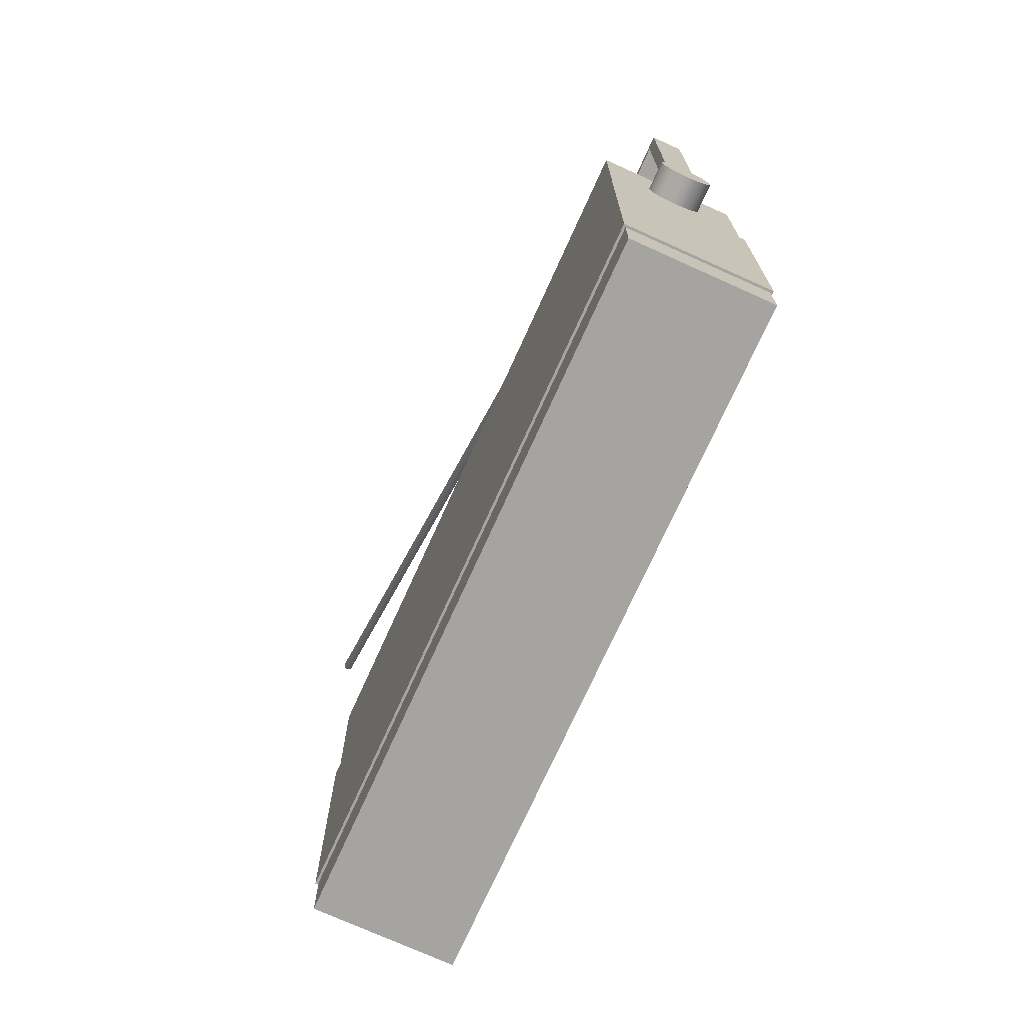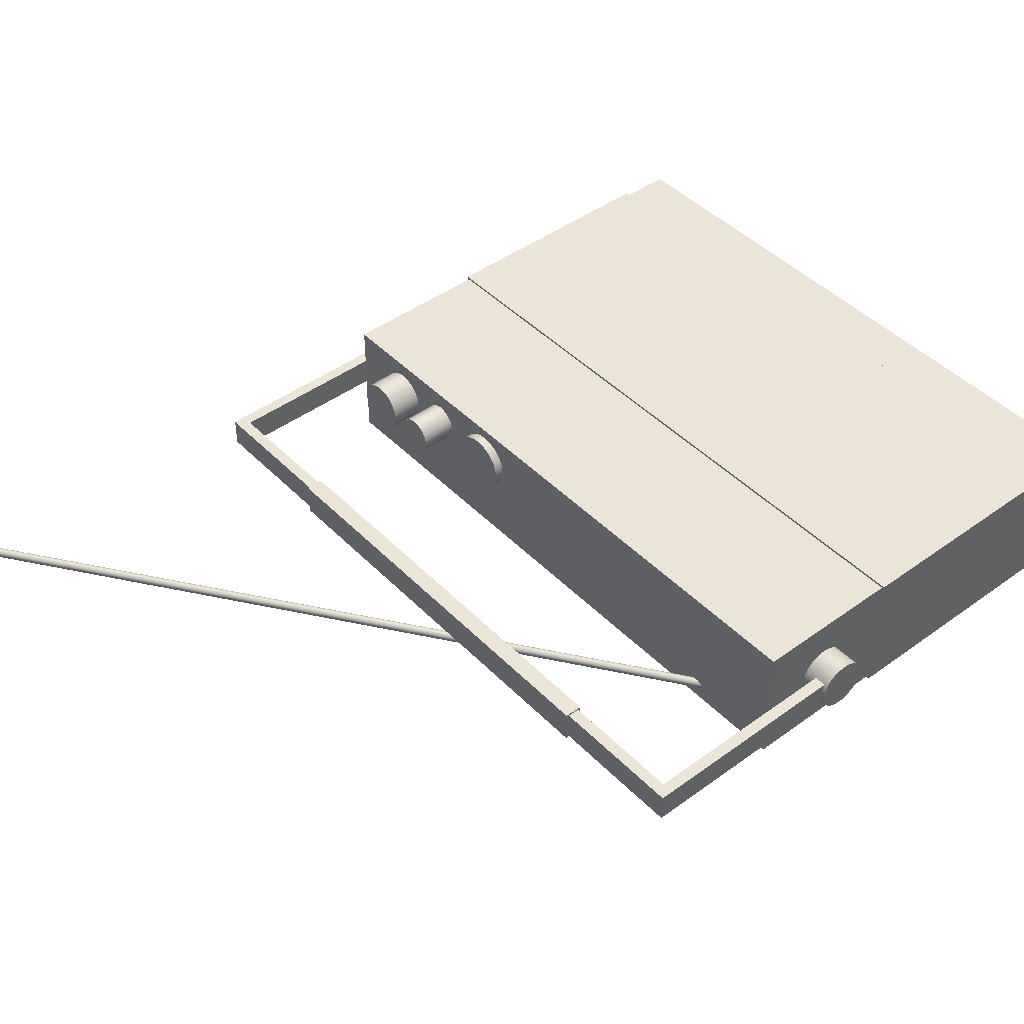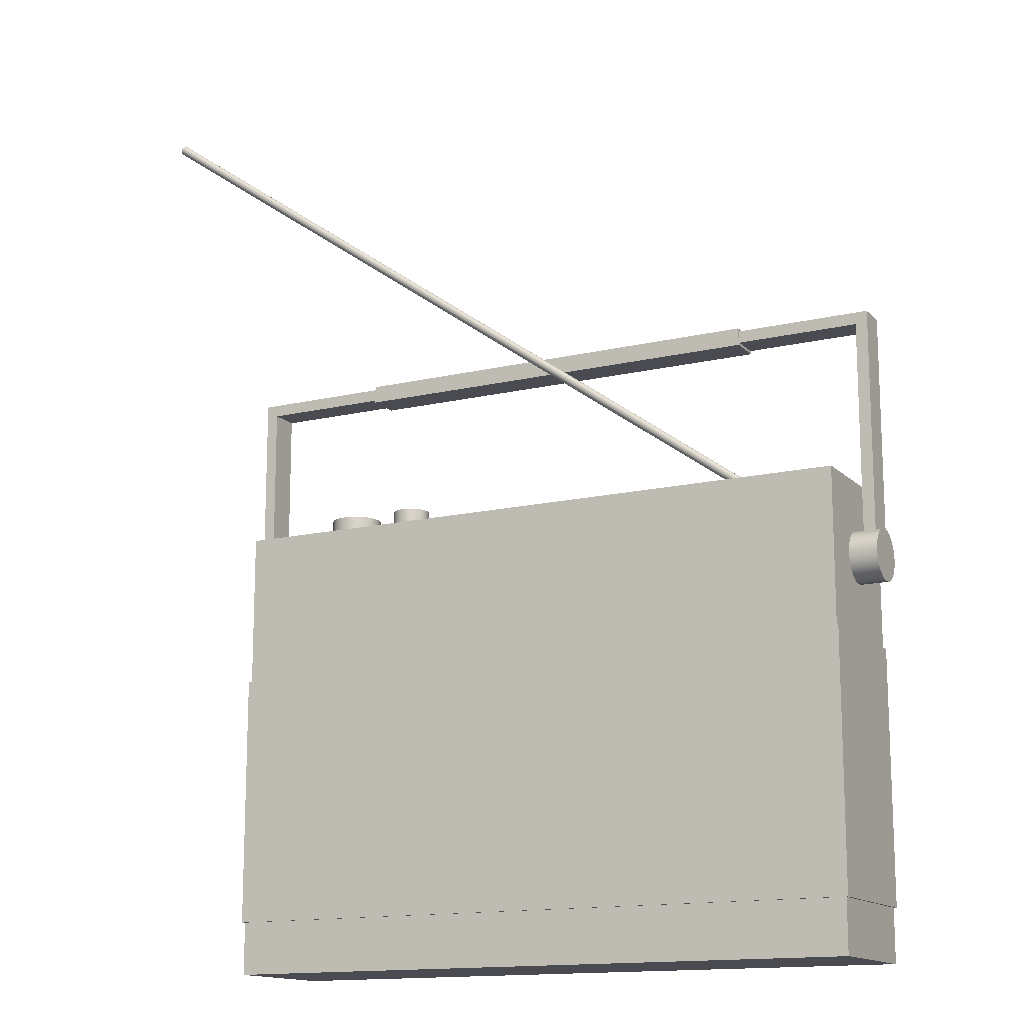
<metadata>
{"format":"obj","ext":"obj","renderer":"f3d","projection":"perspective","resolution":1024,"background":"white","views":[{"elev":-73.5,"azim":-114.3,"up":"+Y"},{"elev":44.4,"azim":-130.4,"up":"+Z"},{"elev":-14.5,"azim":-152.5,"up":"+Y"}]}
</metadata>
<code>
o Cylinder5
v 0.1964 0.3098 -0.0169
v 0.1967 0.3094 -0.01697
v 0.197 0.309 -0.01718
v 0.1972 0.3086 -0.01751
v 0.1974 0.3083 -0.01795
v 0.1975 0.3082 -0.01846
v 0.1976 0.3081 -0.019
v 0.1975 0.3082 -0.01954
v 0.1974 0.3083 -0.02005
v 0.1972 0.3086 -0.02048
v 0.197 0.309 -0.02082
v 0.1967 0.3094 -0.02103
v 0.1964 0.3098 -0.0211
v 0.196 0.3103 -0.02103
v 0.1958 0.3107 -0.02082
v 0.1955 0.311 -0.02048
v 0.1953 0.3113 -0.02005
v 0.1952 0.3115 -0.01954
v 0.1951 0.3115 -0.019
v 0.1952 0.3115 -0.01846
v 0.1953 0.3113 -0.01795
v 0.1955 0.311 -0.01751
v 0.1958 0.3107 -0.01718
v 0.196 0.3103 -0.01697
v -0.1174 0.08597 -0.0169
v -0.117 0.08553 -0.01697
v -0.1168 0.08512 -0.01718
v -0.1165 0.08477 -0.01751
v -0.1163 0.08449 -0.01795
v -0.1162 0.08432 -0.01846
v -0.1161 0.08427 -0.019
v -0.1162 0.08432 -0.01954
v -0.1163 0.08449 -0.02005
v -0.1165 0.08477 -0.02048
v -0.1168 0.08512 -0.02082
v -0.117 0.08553 -0.02103
v -0.1174 0.08597 -0.0211
v -0.1177 0.08642 -0.02103
v -0.118 0.08683 -0.02082
v -0.1182 0.08718 -0.02048
v -0.1184 0.08746 -0.02005
v -0.1185 0.08763 -0.01954
v -0.1186 0.08768 -0.019
v -0.1185 0.08763 -0.01846
v -0.1184 0.08746 -0.01795
v -0.1182 0.08718 -0.01751
v -0.118 0.08683 -0.01718
v -0.1177 0.08642 -0.01697
v 0.1964 0.3098 -0.019
v -0.1174 0.08597 -0.019
f 1 25 26 2
f 2 26 27 3
f 3 27 28 4
f 4 28 29 5
f 5 29 30 6
f 6 30 31 7
f 7 31 32 8
f 8 32 33 9
f 9 33 34 10
f 10 34 35 11
f 11 35 36 12
f 12 36 37 13
f 13 37 38 14
f 14 38 39 15
f 15 39 40 16
f 16 40 41 17
f 17 41 42 18
f 18 42 43 19
f 19 43 44 20
f 20 44 45 21
f 21 45 46 22
f 22 46 47 23
f 23 47 48 24
f 24 48 25 1
f 1 2 49
f 2 3 49
f 3 4 49
f 4 5 49
f 5 6 49
f 6 7 49
f 7 8 49
f 8 9 49
f 9 10 49
f 10 11 49
f 11 12 49
f 12 13 49
f 13 14 49
f 14 15 49
f 15 16 49
f 16 17 49
f 17 18 49
f 18 19 49
f 19 20 49
f 20 21 49
f 21 22 49
f 22 23 49
f 23 24 49
f 24 1 49
f 26 25 50
f 27 26 50
f 28 27 50
f 29 28 50
f 30 29 50
f 31 30 50
f 32 31 50
f 33 32 50
f 34 33 50
f 35 34 50
f 36 35 50
f 37 36 50
f 38 37 50
f 39 38 50
f 40 39 50
f 41 40 50
f 42 41 50
f 43 42 50
f 44 43 50
f 45 44 50
f 46 45 50
f 47 46 50
f 48 47 50
f 25 48 50
o Cylinder2
v 0.0493 0.1037 0.0271
v 0.05269 0.1037 0.02666
v 0.05585 0.1037 0.02534
v 0.05856 0.1037 0.02326
v 0.06064 0.1037 0.02055
v 0.06196 0.1037 0.01739
v 0.0624 0.1037 0.014
v 0.06196 0.1037 0.01061
v 0.06064 0.1037 0.00745
v 0.05856 0.1037 0.004736
v 0.05585 0.1037 0.002655
v 0.05269 0.1037 0.001345
v 0.0493 0.1037 0.0009
v 0.04591 0.1037 0.001345
v 0.04275 0.1037 0.002655
v 0.04004 0.1037 0.004736
v 0.03796 0.1037 0.00745
v 0.03664 0.1037 0.01061
v 0.0362 0.1037 0.014
v 0.03664 0.1037 0.01739
v 0.03796 0.1037 0.02055
v 0.04004 0.1037 0.02326
v 0.04275 0.1037 0.02534
v 0.04591 0.1037 0.02666
v 0.0493 0.09375 0.0271
v 0.05269 0.09375 0.02666
v 0.05585 0.09375 0.02534
v 0.05856 0.09375 0.02326
v 0.06064 0.09375 0.02055
v 0.06196 0.09375 0.01739
v 0.0624 0.09375 0.014
v 0.06196 0.09375 0.01061
v 0.06064 0.09375 0.00745
v 0.05856 0.09375 0.004736
v 0.05585 0.09375 0.002655
v 0.05269 0.09375 0.001345
v 0.0493 0.09375 0.0009
v 0.04591 0.09375 0.001345
v 0.04275 0.09375 0.002655
v 0.04004 0.09375 0.004736
v 0.03796 0.09375 0.00745
v 0.03664 0.09375 0.01061
v 0.0362 0.09375 0.014
v 0.03664 0.09375 0.01739
v 0.03796 0.09375 0.02055
v 0.04004 0.09375 0.02326
v 0.04275 0.09375 0.02534
v 0.04591 0.09375 0.02666
v 0.0493 0.1037 0.014
v 0.0493 0.09375 0.014
f 51 75 76 52
f 52 76 77 53
f 53 77 78 54
f 54 78 79 55
f 55 79 80 56
f 56 80 81 57
f 57 81 82 58
f 58 82 83 59
f 59 83 84 60
f 60 84 85 61
f 61 85 86 62
f 62 86 87 63
f 63 87 88 64
f 64 88 89 65
f 65 89 90 66
f 66 90 91 67
f 67 91 92 68
f 68 92 93 69
f 69 93 94 70
f 70 94 95 71
f 71 95 96 72
f 72 96 97 73
f 73 97 98 74
f 74 98 75 51
f 51 52 99
f 52 53 99
f 53 54 99
f 54 55 99
f 55 56 99
f 56 57 99
f 57 58 99
f 58 59 99
f 59 60 99
f 60 61 99
f 61 62 99
f 62 63 99
f 63 64 99
f 64 65 99
f 65 66 99
f 66 67 99
f 67 68 99
f 68 69 99
f 69 70 99
f 70 71 99
f 71 72 99
f 72 73 99
f 73 74 99
f 74 51 99
f 76 75 100
f 77 76 100
f 78 77 100
f 79 78 100
f 80 79 100
f 81 80 100
f 82 81 100
f 83 82 100
f 84 83 100
f 85 84 100
f 86 85 100
f 87 86 100
f 88 87 100
f 89 88 100
f 90 89 100
f 91 90 100
f 92 91 100
f 93 92 100
f 94 93 100
f 95 94 100
f 96 95 100
f 97 96 100
f 98 97 100
f 75 98 100
o Box1
v 0.1427 0.0326 0.0327
v 0.1427 0.0326 -0.0273
v 0.1427 -0.0766 0.0327
v 0.1427 -0.0766 -0.0273
v -0.1427 0.0326 -0.0273
v -0.1427 0.0326 0.0327
v -0.1427 -0.0766 -0.0273
v -0.1427 -0.0766 0.0327
f 101 103 104 102
f 105 107 108 106
f 105 106 101 102
f 108 107 104 103
f 106 108 103 101
f 102 104 107 105
o Cylinder4
v -0.1329 0.0667 0.01485
v -0.1329 0.06376 0.01446
v -0.1329 0.06103 0.01333
v -0.1329 0.05867 0.01153
v -0.1329 0.05687 0.009175
v -0.1329 0.05574 0.006437
v -0.1329 0.05535 0.0035
v -0.1329 0.05574 0.000563
v -0.1329 0.05687 -0.002175
v -0.1329 0.05867 -0.004527
v -0.1329 0.06103 -0.006329
v -0.1329 0.06376 -0.007464
v -0.1329 0.0667 -0.00785
v -0.1329 0.06964 -0.007464
v -0.1329 0.07237 -0.006329
v -0.1329 0.07473 -0.004527
v -0.1329 0.07653 -0.002175
v -0.1329 0.07766 0.000563
v -0.1329 0.07805 0.0035
v -0.1329 0.07766 0.006437
v -0.1329 0.07653 0.009175
v -0.1329 0.07473 0.01153
v -0.1329 0.07237 0.01333
v -0.1329 0.06964 0.01446
v -0.1539 0.0667 0.01485
v -0.1539 0.06376 0.01446
v -0.1539 0.06103 0.01333
v -0.1539 0.05867 0.01153
v -0.1539 0.05687 0.009175
v -0.1539 0.05574 0.006437
v -0.1539 0.05535 0.0035
v -0.1539 0.05574 0.000563
v -0.1539 0.05687 -0.002175
v -0.1539 0.05867 -0.004527
v -0.1539 0.06103 -0.006329
v -0.1539 0.06376 -0.007464
v -0.1539 0.0667 -0.00785
v -0.1539 0.06964 -0.007464
v -0.1539 0.07237 -0.006329
v -0.1539 0.07473 -0.004527
v -0.1539 0.07653 -0.002175
v -0.1539 0.07766 0.000563
v -0.1539 0.07805 0.0035
v -0.1539 0.07766 0.006437
v -0.1539 0.07653 0.009175
v -0.1539 0.07473 0.01153
v -0.1539 0.07237 0.01333
v -0.1539 0.06964 0.01446
v -0.1329 0.0667 0.0035
v -0.1539 0.0667 0.0035
f 109 133 134 110
f 110 134 135 111
f 111 135 136 112
f 112 136 137 113
f 113 137 138 114
f 114 138 139 115
f 115 139 140 116
f 116 140 141 117
f 117 141 142 118
f 118 142 143 119
f 119 143 144 120
f 120 144 145 121
f 121 145 146 122
f 122 146 147 123
f 123 147 148 124
f 124 148 149 125
f 125 149 150 126
f 126 150 151 127
f 127 151 152 128
f 128 152 153 129
f 129 153 154 130
f 130 154 155 131
f 131 155 156 132
f 132 156 133 109
f 109 110 157
f 110 111 157
f 111 112 157
f 112 113 157
f 113 114 157
f 114 115 157
f 115 116 157
f 116 117 157
f 117 118 157
f 118 119 157
f 119 120 157
f 120 121 157
f 121 122 157
f 122 123 157
f 123 124 157
f 124 125 157
f 125 126 157
f 126 127 157
f 127 128 157
f 128 129 157
f 129 130 157
f 130 131 157
f 131 132 157
f 132 109 157
f 134 133 158
f 135 134 158
f 136 135 158
f 137 136 158
f 138 137 158
f 139 138 158
f 140 139 158
f 141 140 158
f 142 141 158
f 143 142 158
f 144 143 158
f 145 144 158
f 146 145 158
f 147 146 158
f 148 147 158
f 149 148 158
f 150 149 158
f 151 150 158
f 152 151 158
f 153 152 158
f 154 153 158
f 155 154 158
f 156 155 158
f 133 156 158
o Box2
v -0.1471 0.1724 0.00925
v -0.1471 0.1724 -0.00385
v -0.1471 0.06325 0.00925
v -0.1471 0.06325 -0.00385
v -0.1523 0.1724 -0.00385
v -0.1523 0.1724 0.00925
v -0.1523 0.06325 -0.00385
v -0.1523 0.06325 0.00925
f 159 161 162 160
f 163 165 166 164
f 163 164 159 160
f 166 165 162 161
f 164 166 161 159
f 160 162 165 163
o Box5
v -0.0937 0.1736 0.01
v -0.0937 0.1736 -0.0046
v 0.0909 0.1736 0.01
v 0.0909 0.1736 -0.0046
v -0.0937 0.166 -0.0046
v -0.0937 0.166 0.01
v 0.0909 0.166 -0.0046
v 0.0909 0.166 0.01
f 167 169 170 168
f 171 173 174 172
f 171 172 167 168
f 174 173 170 169
f 172 174 169 167
f 168 170 173 171
o Box3
v 0.1519 0.1724 0.00925
v 0.1519 0.1724 -0.00385
v 0.1519 0.06325 0.00925
v 0.1519 0.06325 -0.00385
v 0.1467 0.1724 -0.00385
v 0.1467 0.1724 0.00925
v 0.1467 0.06325 -0.00385
v 0.1467 0.06325 0.00925
f 175 177 178 176
f 179 181 182 180
f 179 180 175 176
f 182 181 178 177
f 180 182 177 175
f 176 178 181 179
o Cylinder
v 0.111 0.1139 0.02495
v 0.1139 0.1139 0.02456
v 0.1167 0.1139 0.02343
v 0.119 0.1139 0.02163
v 0.1208 0.1139 0.01928
v 0.122 0.1139 0.01654
v 0.1224 0.1139 0.0136
v 0.122 0.1139 0.01066
v 0.1208 0.1139 0.007925
v 0.119 0.1139 0.005573
v 0.1167 0.1139 0.003771
v 0.1139 0.1139 0.002636
v 0.111 0.1139 0.00225
v 0.1081 0.1139 0.002636
v 0.1053 0.1139 0.003771
v 0.103 0.1139 0.005573
v 0.1012 0.1139 0.007925
v 0.1 0.1139 0.01066
v 0.09965 0.1139 0.0136
v 0.1 0.1139 0.01654
v 0.1012 0.1139 0.01928
v 0.103 0.1139 0.02163
v 0.1053 0.1139 0.02343
v 0.1081 0.1139 0.02456
v 0.111 0.0947 0.02495
v 0.1139 0.0947 0.02456
v 0.1167 0.0947 0.02343
v 0.119 0.0947 0.02163
v 0.1208 0.0947 0.01928
v 0.122 0.0947 0.01654
v 0.1224 0.0947 0.0136
v 0.122 0.0947 0.01066
v 0.1208 0.0947 0.007925
v 0.119 0.0947 0.005573
v 0.1167 0.0947 0.003771
v 0.1139 0.0947 0.002636
v 0.111 0.0947 0.00225
v 0.1081 0.0947 0.002636
v 0.1053 0.0947 0.003771
v 0.103 0.0947 0.005573
v 0.1012 0.0947 0.007925
v 0.1 0.0947 0.01066
v 0.09965 0.0947 0.0136
v 0.1 0.0947 0.01654
v 0.1012 0.0947 0.01928
v 0.103 0.0947 0.02163
v 0.1053 0.0947 0.02343
v 0.1081 0.0947 0.02456
v 0.111 0.1139 0.0136
v 0.111 0.0947 0.0136
f 183 207 208 184
f 184 208 209 185
f 185 209 210 186
f 186 210 211 187
f 187 211 212 188
f 188 212 213 189
f 189 213 214 190
f 190 214 215 191
f 191 215 216 192
f 192 216 217 193
f 193 217 218 194
f 194 218 219 195
f 195 219 220 196
f 196 220 221 197
f 197 221 222 198
f 198 222 223 199
f 199 223 224 200
f 200 224 225 201
f 201 225 226 202
f 202 226 227 203
f 203 227 228 204
f 204 228 229 205
f 205 229 230 206
f 206 230 207 183
f 183 184 231
f 184 185 231
f 185 186 231
f 186 187 231
f 187 188 231
f 188 189 231
f 189 190 231
f 190 191 231
f 191 192 231
f 192 193 231
f 193 194 231
f 194 195 231
f 195 196 231
f 196 197 231
f 197 198 231
f 198 199 231
f 199 200 231
f 200 201 231
f 201 202 231
f 202 203 231
f 203 204 231
f 204 205 231
f 205 206 231
f 206 183 231
f 208 207 232
f 209 208 232
f 210 209 232
f 211 210 232
f 212 211 232
f 213 212 232
f 214 213 232
f 215 214 232
f 216 215 232
f 217 216 232
f 218 217 232
f 219 218 232
f 220 219 232
f 221 220 232
f 222 221 232
f 223 222 232
f 224 223 232
f 225 224 232
f 226 225 232
f 227 226 232
f 228 227 232
f 229 228 232
f 230 229 232
f 207 230 232
o Cylinder1
v 0.0822 0.1157 0.0239
v 0.08435 0.1157 0.02362
v 0.08635 0.1157 0.02279
v 0.08807 0.1157 0.02147
v 0.08939 0.1157 0.01975
v 0.09022 0.1157 0.01775
v 0.0905 0.1157 0.0156
v 0.09022 0.1157 0.01345
v 0.08939 0.1157 0.01145
v 0.08807 0.1157 0.00973
v 0.08635 0.1157 0.008412
v 0.08435 0.1157 0.007582
v 0.0822 0.1157 0.0073
v 0.08005 0.1157 0.007582
v 0.07805 0.1157 0.008412
v 0.07633 0.1157 0.00973
v 0.07501 0.1157 0.01145
v 0.07418 0.1157 0.01345
v 0.0739 0.1157 0.0156
v 0.07418 0.1157 0.01775
v 0.07501 0.1157 0.01975
v 0.07633 0.1157 0.02147
v 0.07805 0.1157 0.02279
v 0.08005 0.1157 0.02362
v 0.0822 0.09295 0.0239
v 0.08435 0.09295 0.02362
v 0.08635 0.09295 0.02279
v 0.08807 0.09295 0.02147
v 0.08939 0.09295 0.01975
v 0.09022 0.09295 0.01775
v 0.0905 0.09295 0.0156
v 0.09022 0.09295 0.01345
v 0.08939 0.09295 0.01145
v 0.08807 0.09295 0.00973
v 0.08635 0.09295 0.008412
v 0.08435 0.09295 0.007582
v 0.0822 0.09295 0.0073
v 0.08005 0.09295 0.007582
v 0.07805 0.09295 0.008412
v 0.07633 0.09295 0.00973
v 0.07501 0.09295 0.01145
v 0.07418 0.09295 0.01345
v 0.0739 0.09295 0.0156
v 0.07418 0.09295 0.01775
v 0.07501 0.09295 0.01975
v 0.07633 0.09295 0.02147
v 0.07805 0.09295 0.02279
v 0.08005 0.09295 0.02362
v 0.0822 0.1157 0.0156
v 0.0822 0.09295 0.0156
f 233 257 258 234
f 234 258 259 235
f 235 259 260 236
f 236 260 261 237
f 237 261 262 238
f 238 262 263 239
f 239 263 264 240
f 240 264 265 241
f 241 265 266 242
f 242 266 267 243
f 243 267 268 244
f 244 268 269 245
f 245 269 270 246
f 246 270 271 247
f 247 271 272 248
f 248 272 273 249
f 249 273 274 250
f 250 274 275 251
f 251 275 276 252
f 252 276 277 253
f 253 277 278 254
f 254 278 279 255
f 255 279 280 256
f 256 280 257 233
f 233 234 281
f 234 235 281
f 235 236 281
f 236 237 281
f 237 238 281
f 238 239 281
f 239 240 281
f 240 241 281
f 241 242 281
f 242 243 281
f 243 244 281
f 244 245 281
f 245 246 281
f 246 247 281
f 247 248 281
f 248 249 281
f 249 250 281
f 250 251 281
f 251 252 281
f 252 253 281
f 253 254 281
f 254 255 281
f 255 256 281
f 256 233 281
f 258 257 282
f 259 258 282
f 260 259 282
f 261 260 282
f 262 261 282
f 263 262 282
f 264 263 282
f 265 264 282
f 266 265 282
f 267 266 282
f 268 267 282
f 269 268 282
f 270 269 282
f 271 270 282
f 272 271 282
f 273 272 282
f 274 273 282
f 275 274 282
f 276 275 282
f 277 276 282
f 278 277 282
f 279 278 282
f 280 279 282
f 257 280 282
o Box
v 0.1417 0.0996 0.0317
v 0.1417 0.0996 -0.0263
v 0.1417 -0.0996 0.0317
v 0.1417 -0.0996 -0.0263
v -0.1417 0.0996 -0.0263
v -0.1417 0.0996 0.0317
v -0.1417 -0.0996 -0.0263
v -0.1417 -0.0996 0.0317
f 283 285 286 284
f 287 289 290 288
f 287 288 283 284
f 290 289 286 285
f 288 290 285 283
f 284 286 289 287
o Box4
v -0.1506 0.1724 0.00925
v -0.1506 0.1724 -0.00385
v 0.1478 0.1724 0.00925
v 0.1478 0.1724 -0.00385
v -0.1506 0.1672 -0.00385
v -0.1506 0.1672 0.00925
v 0.1478 0.1672 -0.00385
v 0.1478 0.1672 0.00925
f 291 293 294 292
f 295 297 298 296
f 295 296 291 292
f 298 297 294 293
f 296 298 293 291
f 292 294 297 295
o Cylinder3
v 0.1542 0.0667 0.01485
v 0.1542 0.06376 0.01446
v 0.1542 0.06103 0.01333
v 0.1542 0.05867 0.01153
v 0.1542 0.05687 0.009175
v 0.1542 0.05574 0.006437
v 0.1542 0.05535 0.0035
v 0.1542 0.05574 0.000563
v 0.1542 0.05687 -0.002175
v 0.1542 0.05867 -0.004527
v 0.1542 0.06103 -0.006329
v 0.1542 0.06376 -0.007464
v 0.1542 0.0667 -0.00785
v 0.1542 0.06964 -0.007464
v 0.1542 0.07237 -0.006329
v 0.1542 0.07473 -0.004527
v 0.1542 0.07653 -0.002175
v 0.1542 0.07766 0.000563
v 0.1542 0.07805 0.0035
v 0.1542 0.07766 0.006437
v 0.1542 0.07653 0.009175
v 0.1542 0.07473 0.01153
v 0.1542 0.07237 0.01333
v 0.1542 0.06964 0.01446
v 0.131 0.0667 0.01485
v 0.131 0.06376 0.01446
v 0.131 0.06103 0.01333
v 0.131 0.05867 0.01153
v 0.131 0.05687 0.009175
v 0.131 0.05574 0.006437
v 0.131 0.05535 0.0035
v 0.131 0.05574 0.000563
v 0.131 0.05687 -0.002175
v 0.131 0.05867 -0.004527
v 0.131 0.06103 -0.006329
v 0.131 0.06376 -0.007464
v 0.131 0.0667 -0.00785
v 0.131 0.06964 -0.007464
v 0.131 0.07237 -0.006329
v 0.131 0.07473 -0.004527
v 0.131 0.07653 -0.002175
v 0.131 0.07766 0.000563
v 0.131 0.07805 0.0035
v 0.131 0.07766 0.006437
v 0.131 0.07653 0.009175
v 0.131 0.07473 0.01153
v 0.131 0.07237 0.01333
v 0.131 0.06964 0.01446
v 0.1542 0.0667 0.0035
v 0.131 0.0667 0.0035
f 299 323 324 300
f 300 324 325 301
f 301 325 326 302
f 302 326 327 303
f 303 327 328 304
f 304 328 329 305
f 305 329 330 306
f 306 330 331 307
f 307 331 332 308
f 308 332 333 309
f 309 333 334 310
f 310 334 335 311
f 311 335 336 312
f 312 336 337 313
f 313 337 338 314
f 314 338 339 315
f 315 339 340 316
f 316 340 341 317
f 317 341 342 318
f 318 342 343 319
f 319 343 344 320
f 320 344 345 321
f 321 345 346 322
f 322 346 323 299
f 299 300 347
f 300 301 347
f 301 302 347
f 302 303 347
f 303 304 347
f 304 305 347
f 305 306 347
f 306 307 347
f 307 308 347
f 308 309 347
f 309 310 347
f 310 311 347
f 311 312 347
f 312 313 347
f 313 314 347
f 314 315 347
f 315 316 347
f 316 317 347
f 317 318 347
f 318 319 347
f 319 320 347
f 320 321 347
f 321 322 347
f 322 299 347
f 324 323 348
f 325 324 348
f 326 325 348
f 327 326 348
f 328 327 348
f 329 328 348
f 330 329 348
f 331 330 348
f 332 331 348
f 333 332 348
f 334 333 348
f 335 334 348
f 336 335 348
f 337 336 348
f 338 337 348
f 339 338 348
f 340 339 348
f 341 340 348
f 342 341 348
f 343 342 348
f 344 343 348
f 345 344 348
f 346 345 348
f 323 346 348

</code>
